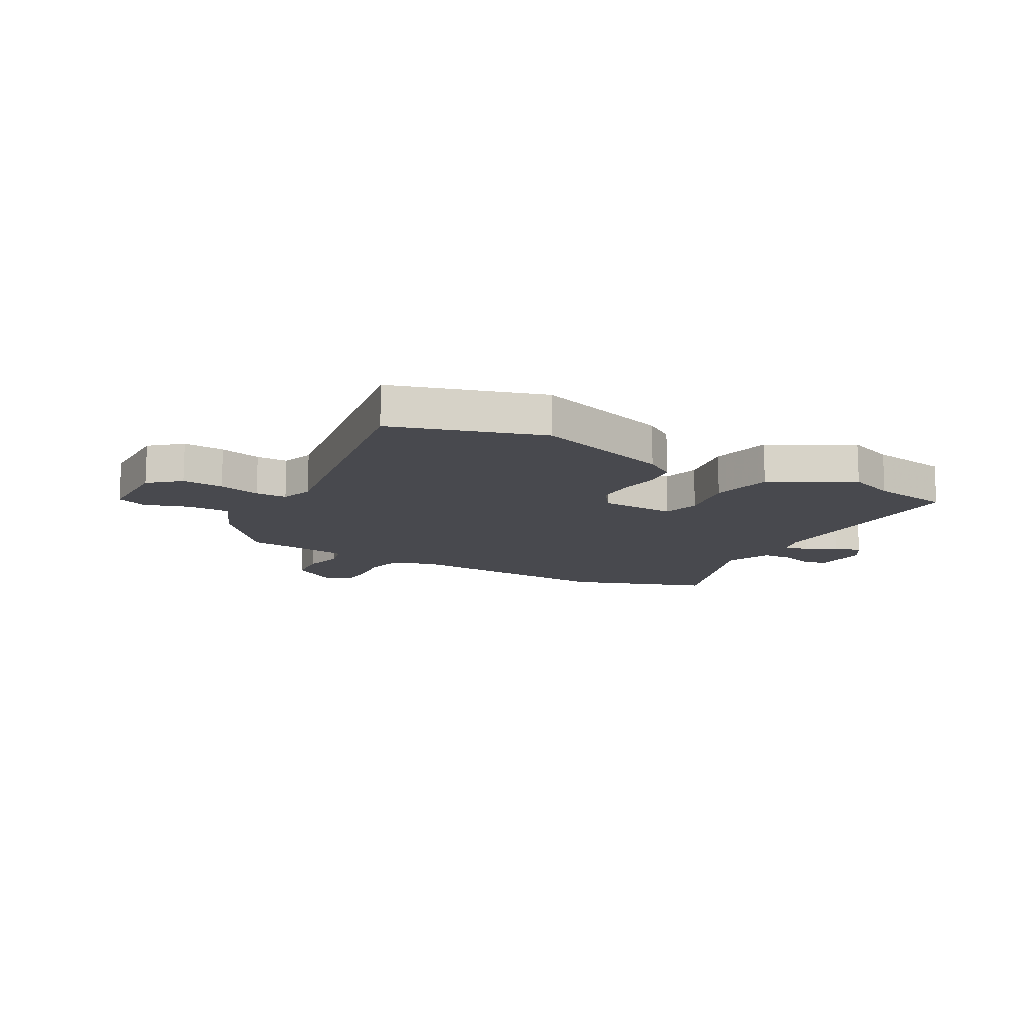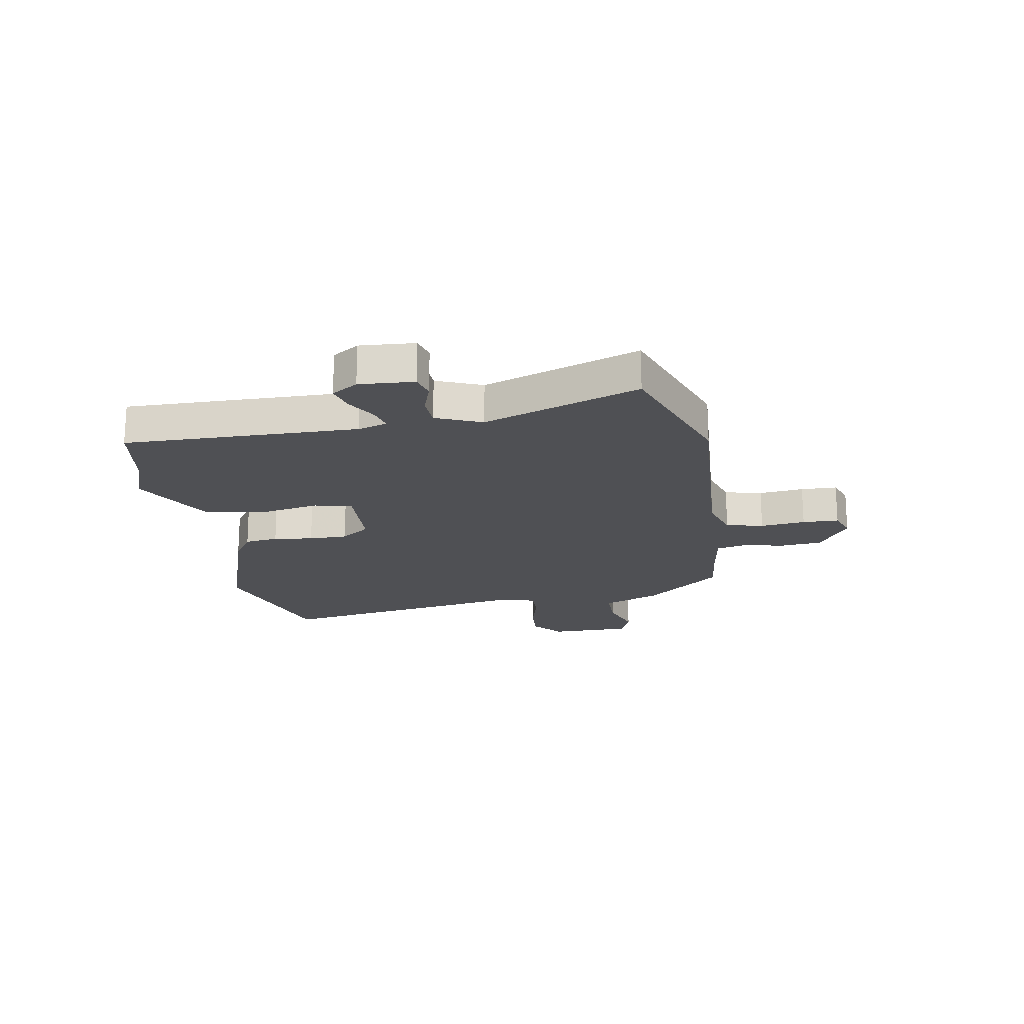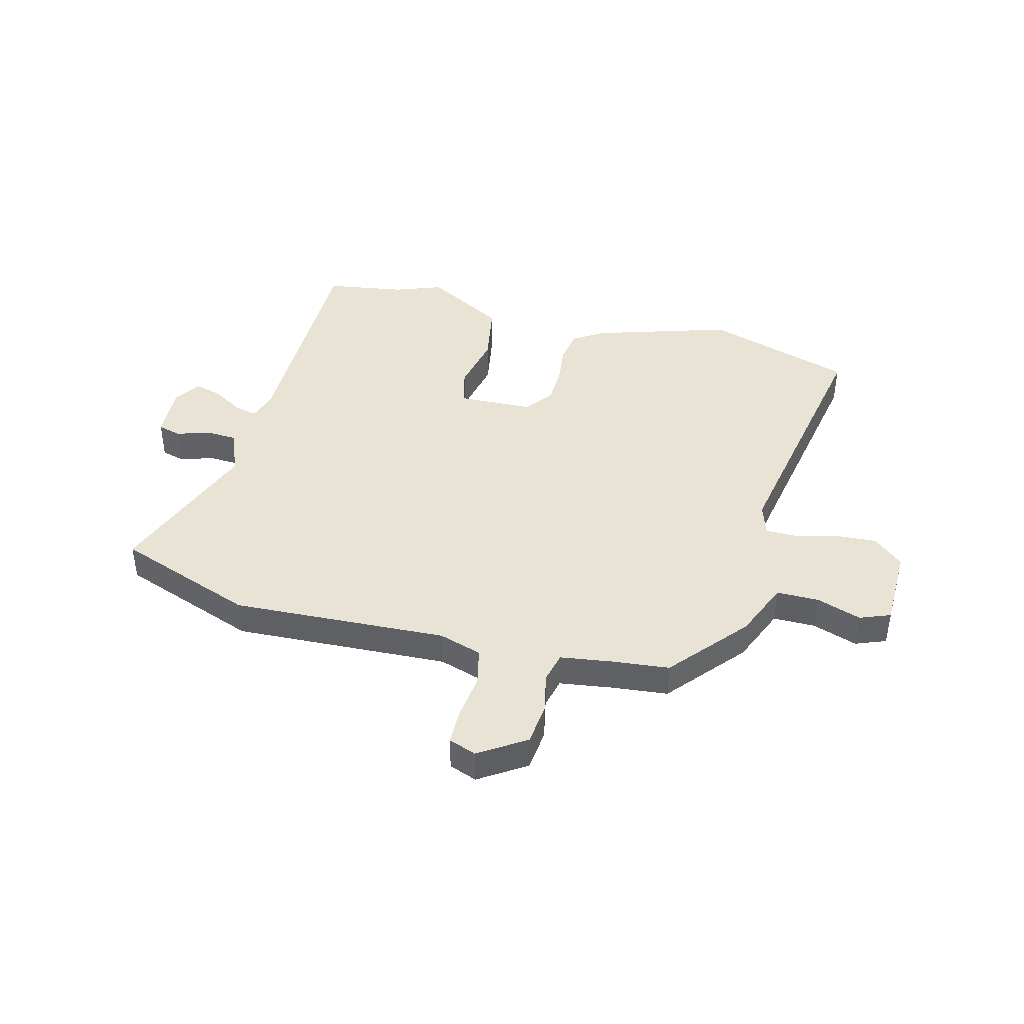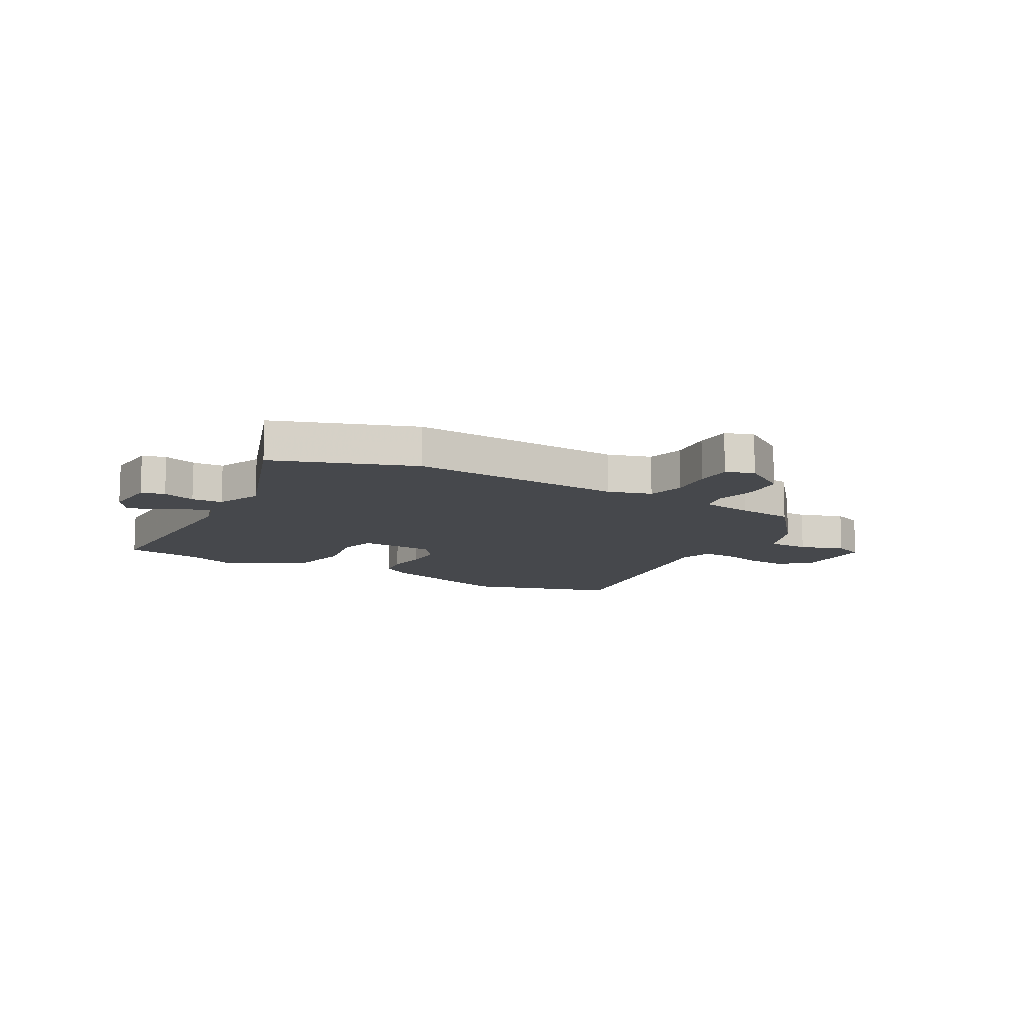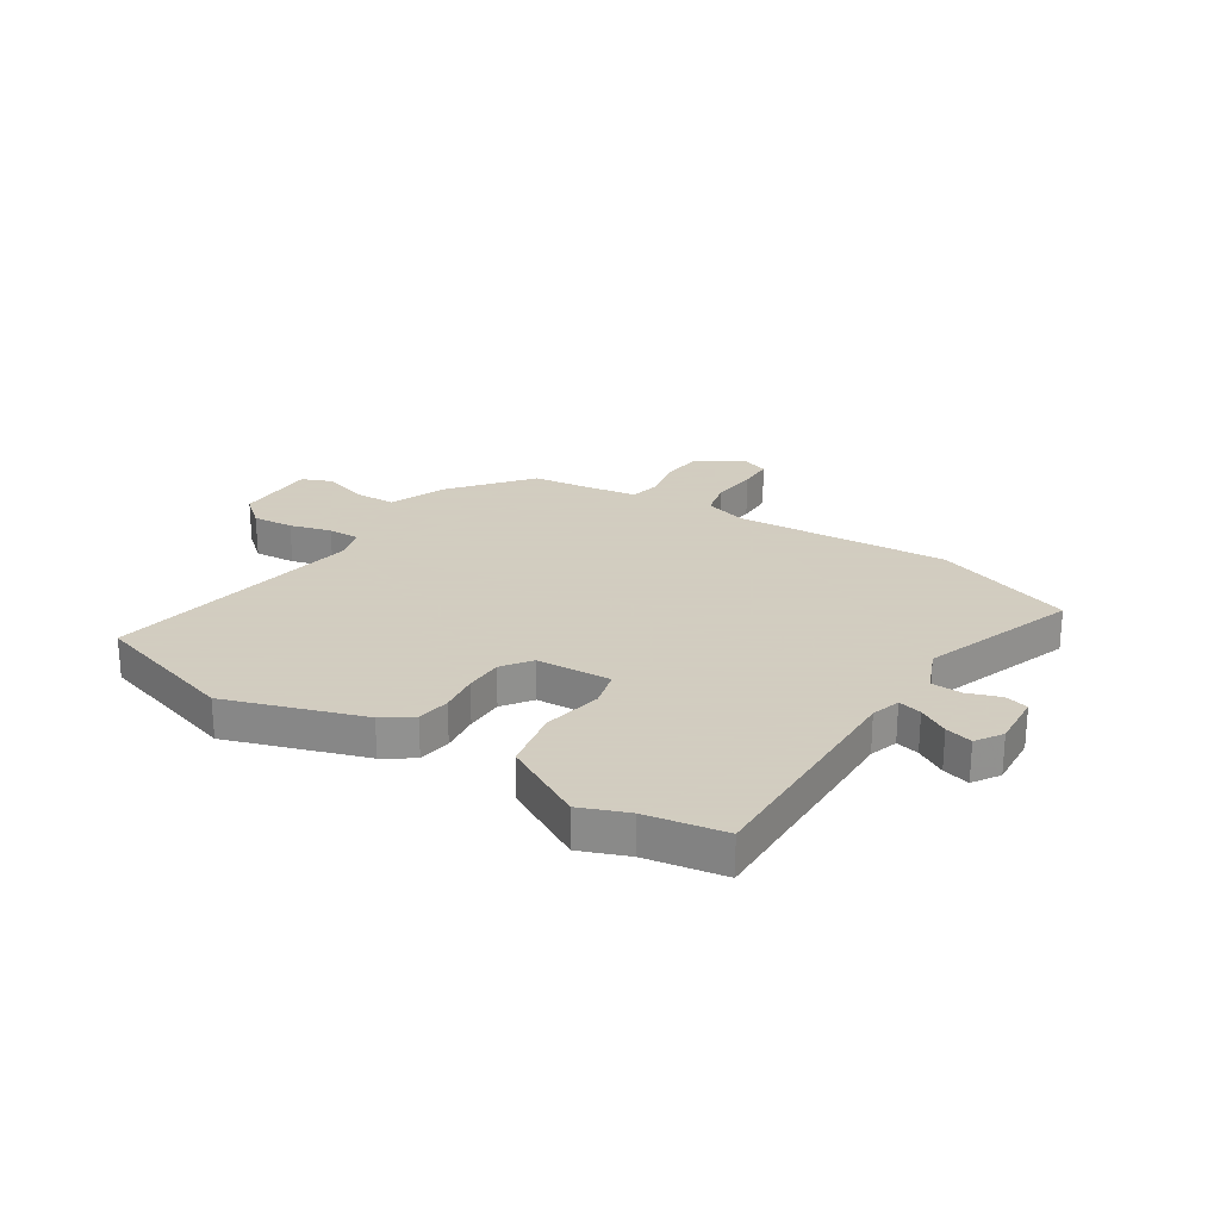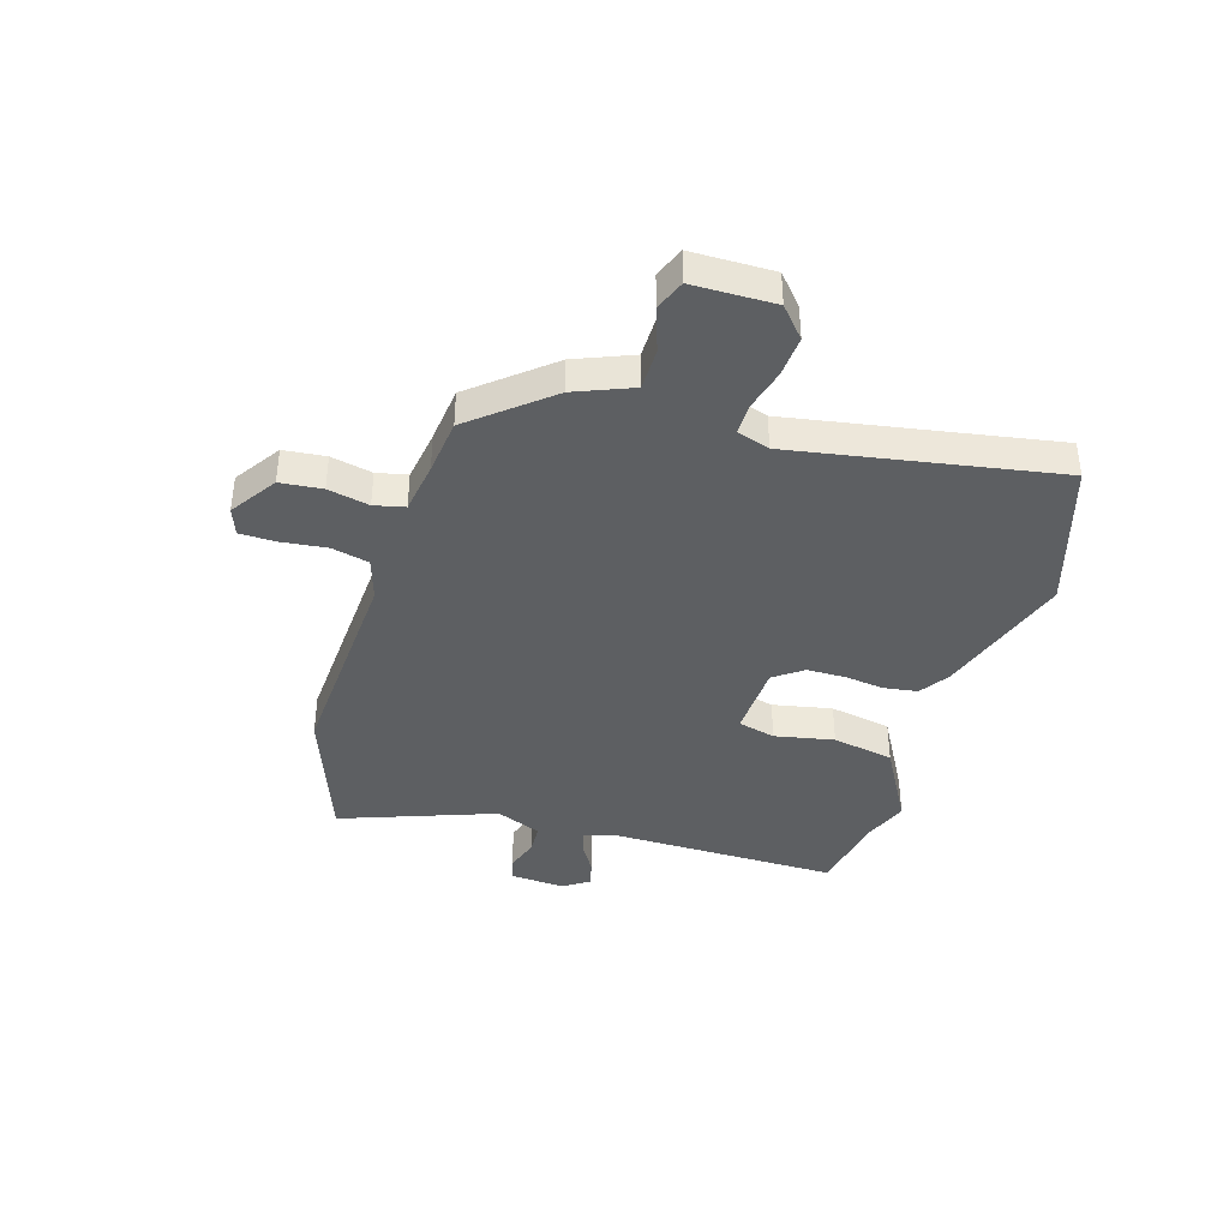
<metadata>
{"format":"obj","ext":"obj","renderer":"f3d","projection":"perspective","resolution":1024,"background":"white","views":[{"elev":-12.7,"azim":150.3,"up":"+Y"},{"elev":-19.2,"azim":-80.7,"up":"+Y"},{"elev":42.0,"azim":14.7,"up":"+Y"},{"elev":-11.3,"azim":-30.0,"up":"+Y"},{"elev":24.3,"azim":-148.1,"up":"+Y"},{"elev":-39.6,"azim":72.8,"up":"+Y"}]}
</metadata>
<code>
v 0.61 0.07 -0.465
v 0.337 0.07 -0.552
v 0.084 0.07 -0.472
v 0.029 0.07 -0.436
v 0.02 0.07 -0.374
v 0.029 0.07 -0.301
v 0.028 0.07 -0.23
v -0.011 0.07 -0.177
v -0.15 0.07 -0.172
v -0.167 0.07 -0.241
v -0.145 0.07 -0.35
v -0.166 0.07 -0.464
v -0.315 0.07 -0.548
v -0.403 0.07 -0.515
v -0.549 0.07 -0.492
v -0.547 0.07 -0.062
v -0.564 0.07 -0.009
v -0.607 0.07 -0.02
v -0.662 0.07 -0.053
v -0.712 0.07 -0.067
v -0.744 0.07 -0.019
v -0.738 0.07 0.082
v -0.695 0.07 0.094
v -0.634 0.07 0.074
v -0.577 0.07 0.077
v -0.543 0.07 0.161
v -0.648 0.07 0.446
v -0.392 0.07 0.54
v 0.003 0.07 0.52
v 0.082 0.07 0.545
v 0.098 0.07 0.614
v 0.088 0.07 0.697
v 0.089 0.07 0.764
v 0.14 0.07 0.783
v 0.225 0.07 0.727
v 0.233 0.07 0.65
v 0.217 0.07 0.574
v 0.23 0.07 0.518
v 0.326 0.07 0.504
v 0.43 0.07 0.493
v 0.548 0.07 0.352
v 0.591 0.07 0.247
v 0.669 0.07 0.247
v 0.751 0.07 0.275
v 0.807 0.07 0.253
v 0.809 0.07 0.102
v 0.754 0.07 0.054
v 0.678 0.07 0.059
v 0.601 0.07 0.079
v 0.543 0.07 0.079
v 0.524 0.07 0.019
v 0.61 0 -0.465
v 0.337 0 -0.552
v 0.084 0 -0.472
v 0.029 0 -0.436
v 0.02 0 -0.374
v 0.029 0 -0.301
v 0.028 0 -0.23
v -0.011 0 -0.177
v -0.15 0 -0.172
v -0.167 0 -0.241
v -0.145 0 -0.35
v -0.166 0 -0.464
v -0.315 0 -0.548
v -0.403 0 -0.515
v -0.549 0 -0.492
v -0.547 0 -0.062
v -0.564 0 -0.009
v -0.607 0 -0.02
v -0.662 0 -0.053
v -0.712 0 -0.067
v -0.744 0 -0.019
v -0.738 0 0.082
v -0.695 0 0.094
v -0.634 0 0.074
v -0.577 0 0.077
v -0.543 0 0.161
v -0.648 0 0.446
v -0.392 0 0.54
v 0.003 0 0.52
v 0.082 0 0.545
v 0.098 0 0.614
v 0.088 0 0.697
v 0.089 0 0.764
v 0.14 0 0.783
v 0.225 0 0.727
v 0.233 0 0.65
v 0.217 0 0.574
v 0.23 0 0.518
v 0.326 0 0.504
v 0.43 0 0.493
v 0.548 0 0.352
v 0.591 0 0.247
v 0.669 0 0.247
v 0.751 0 0.275
v 0.807 0 0.253
v 0.809 0 0.102
v 0.754 0 0.054
v 0.678 0 0.059
v 0.601 0 0.079
v 0.543 0 0.079
v 0.524 0 0.019
f 47 48 49
f 46 47 49
f 45 46 49
f 44 45 49
f 43 44 49
f 42 43 49 50
f 42 50 51
f 41 42 51
f 40 41 51
f 39 40 51
f 35 36 37
f 34 35 37
f 33 34 37
f 32 33 37
f 31 32 37
f 30 31 37 38
f 29 30 38
f 26 27 28 29
f 38 39 51
f 29 38 51
f 26 29 51
f 25 26 51
f 22 23 24
f 21 22 24
f 20 21 24
f 19 20 24
f 18 19 24
f 17 18 24 25
f 14 15 16
f 13 14 16
f 12 13 16
f 11 12 16
f 10 11 16
f 16 17 25
f 10 16 25
f 9 10 25
f 4 5 6
f 3 4 6
f 2 3 6
f 1 2 6
f 51 1 6
f 51 6 7
f 8 9 25 51
f 7 8 51
f 100 99 98
f 100 98 97
f 100 97 96
f 100 96 95
f 100 95 94
f 101 100 94 93
f 102 101 93
f 102 93 92
f 102 92 91
f 102 91 90
f 88 87 86
f 88 86 85
f 88 85 84
f 88 84 83
f 88 83 82
f 89 88 82 81
f 89 81 80
f 80 79 78 77
f 102 90 89
f 102 89 80
f 102 80 77
f 102 77 76
f 75 74 73
f 75 73 72
f 75 72 71
f 75 71 70
f 75 70 69
f 76 75 69 68
f 67 66 65
f 67 65 64
f 67 64 63
f 67 63 62
f 67 62 61
f 76 68 67
f 76 67 61
f 76 61 60
f 57 56 55
f 57 55 54
f 57 54 53
f 57 53 52
f 57 52 102
f 58 57 102
f 102 76 60 59
f 102 59 58
f 1 52 53 2
f 2 53 54 3
f 3 54 55 4
f 4 55 56 5
f 5 56 57 6
f 6 57 58 7
f 7 58 59 8
f 8 59 60 9
f 9 60 61 10
f 10 61 62 11
f 11 62 63 12
f 12 63 64 13
f 13 64 65 14
f 14 65 66 15
f 15 66 67 16
f 16 67 68 17
f 17 68 69 18
f 18 69 70 19
f 19 70 71 20
f 20 71 72 21
f 21 72 73 22
f 22 73 74 23
f 23 74 75 24
f 24 75 76 25
f 25 76 77 26
f 26 77 78 27
f 27 78 79 28
f 28 79 80 29
f 29 80 81 30
f 30 81 82 31
f 31 82 83 32
f 32 83 84 33
f 33 84 85 34
f 34 85 86 35
f 35 86 87 36
f 36 87 88 37
f 37 88 89 38
f 38 89 90 39
f 39 90 91 40
f 40 91 92 41
f 41 92 93 42
f 42 93 94 43
f 43 94 95 44
f 44 95 96 45
f 45 96 97 46
f 46 97 98 47
f 47 98 99 48
f 48 99 100 49
f 49 100 101 50
f 50 101 102 51
f 51 102 52 1

</code>
